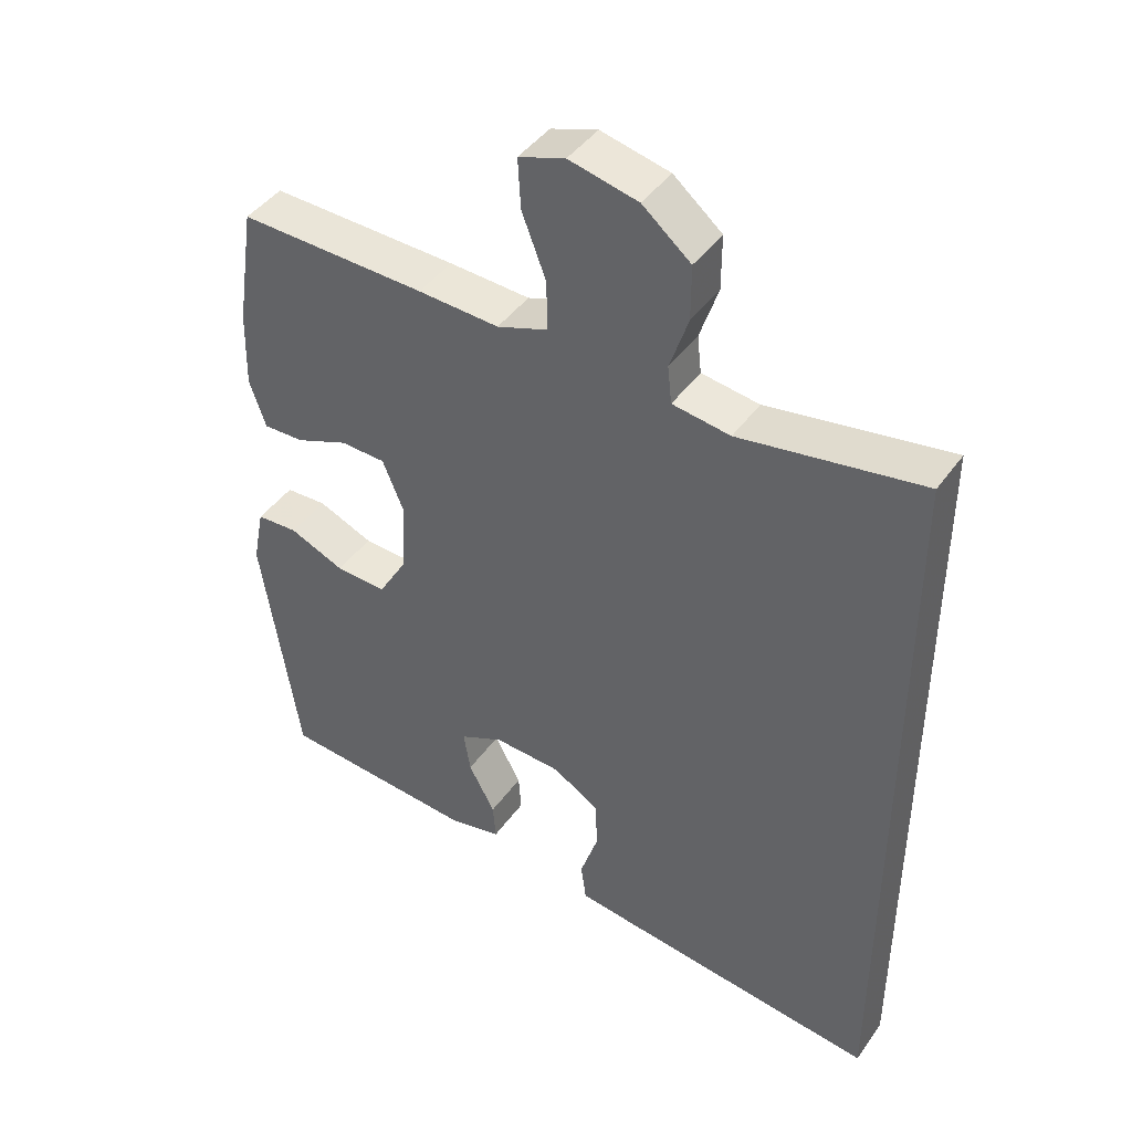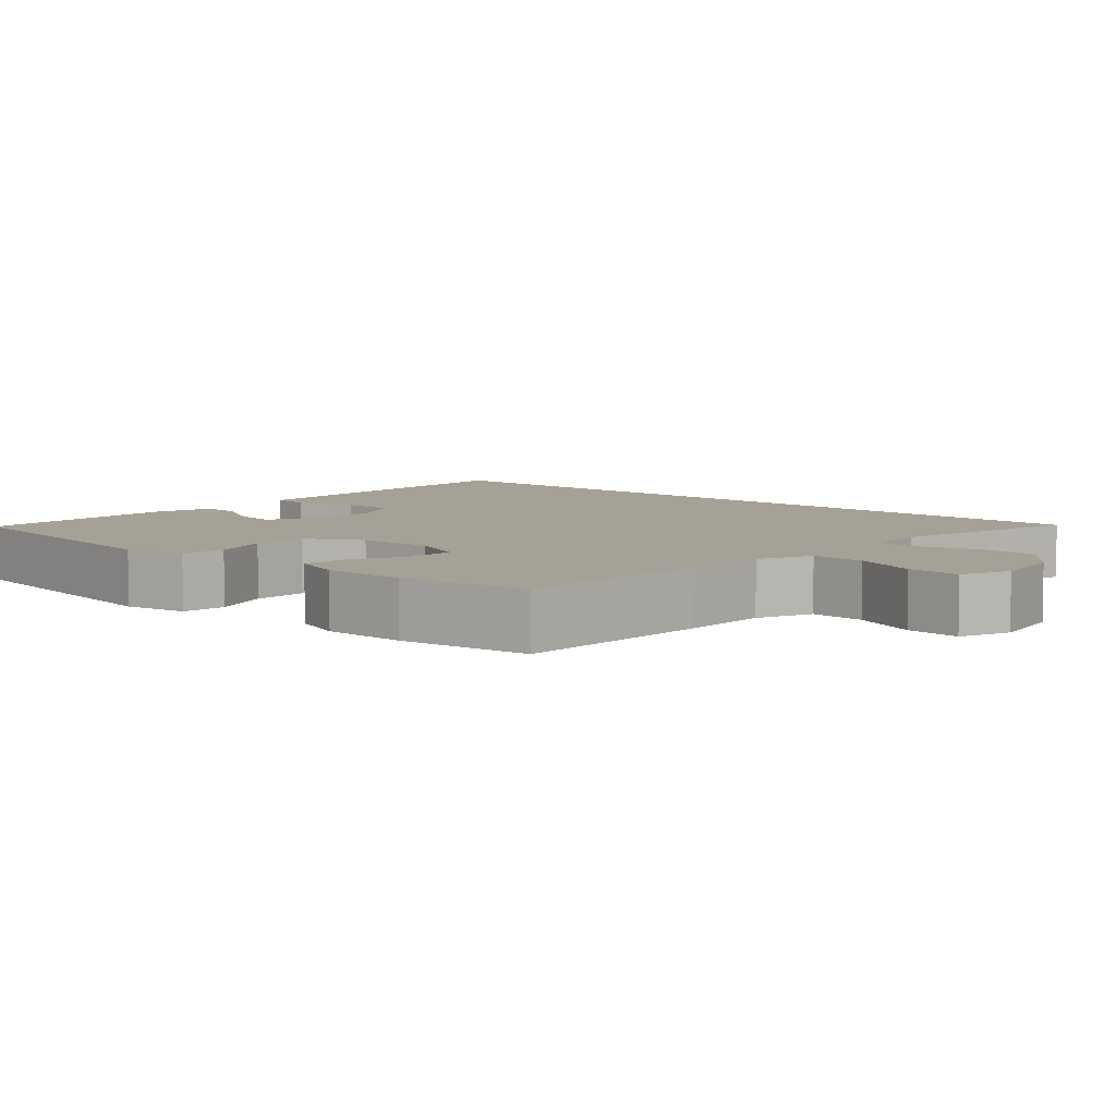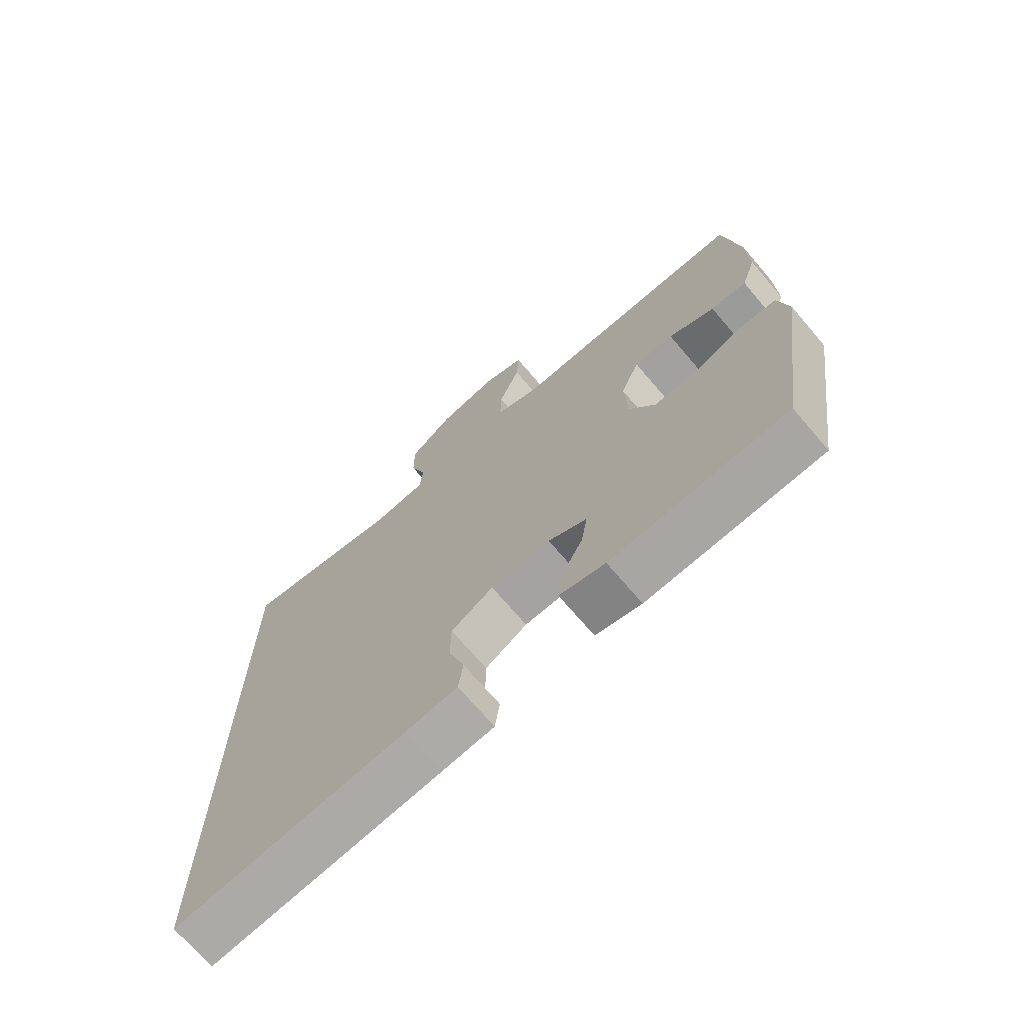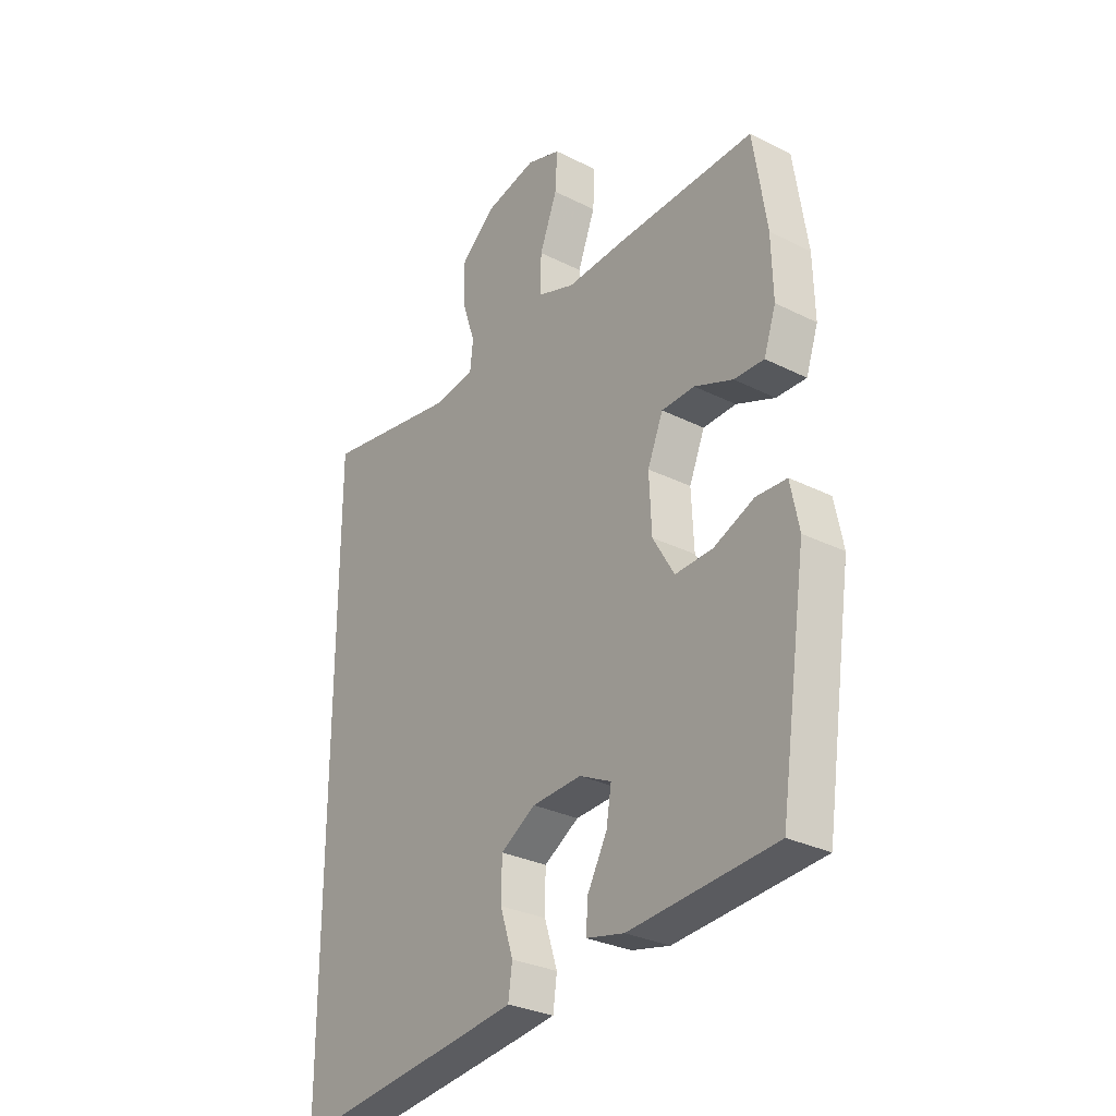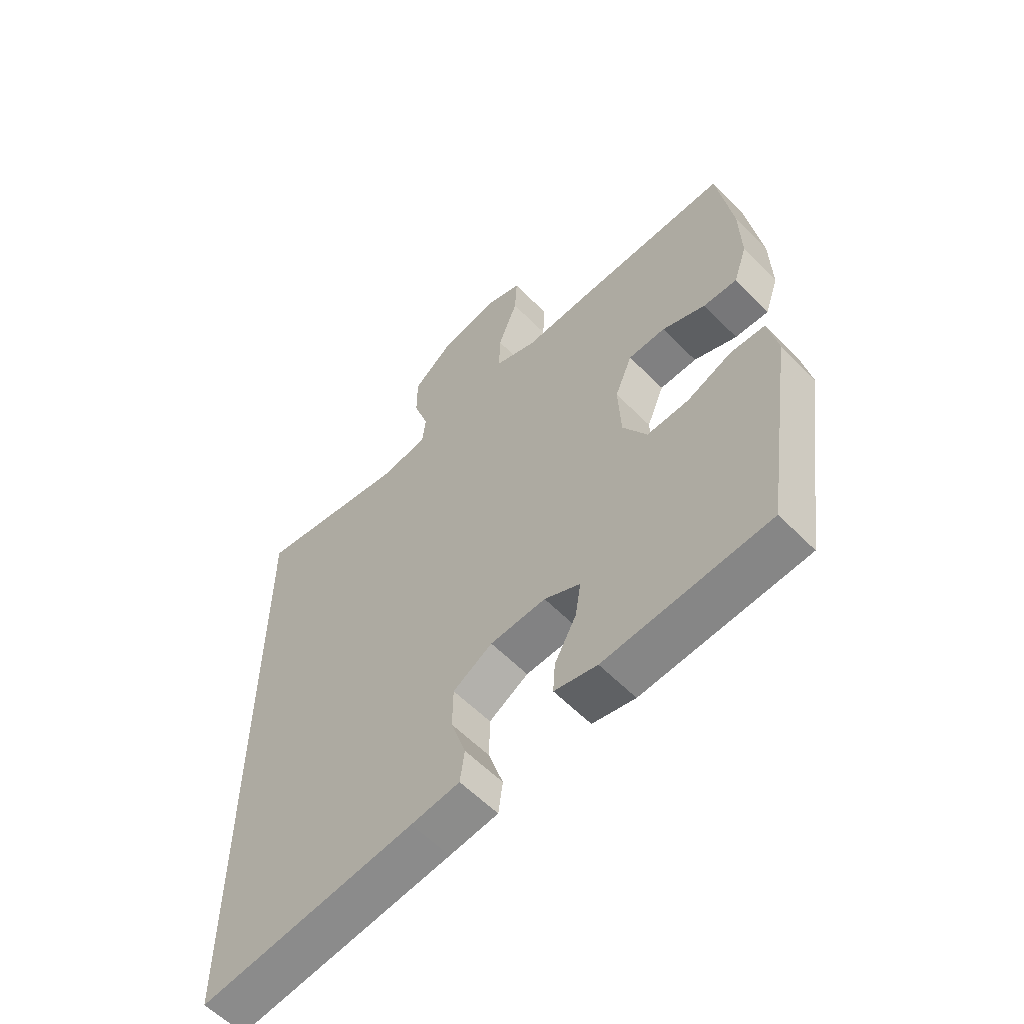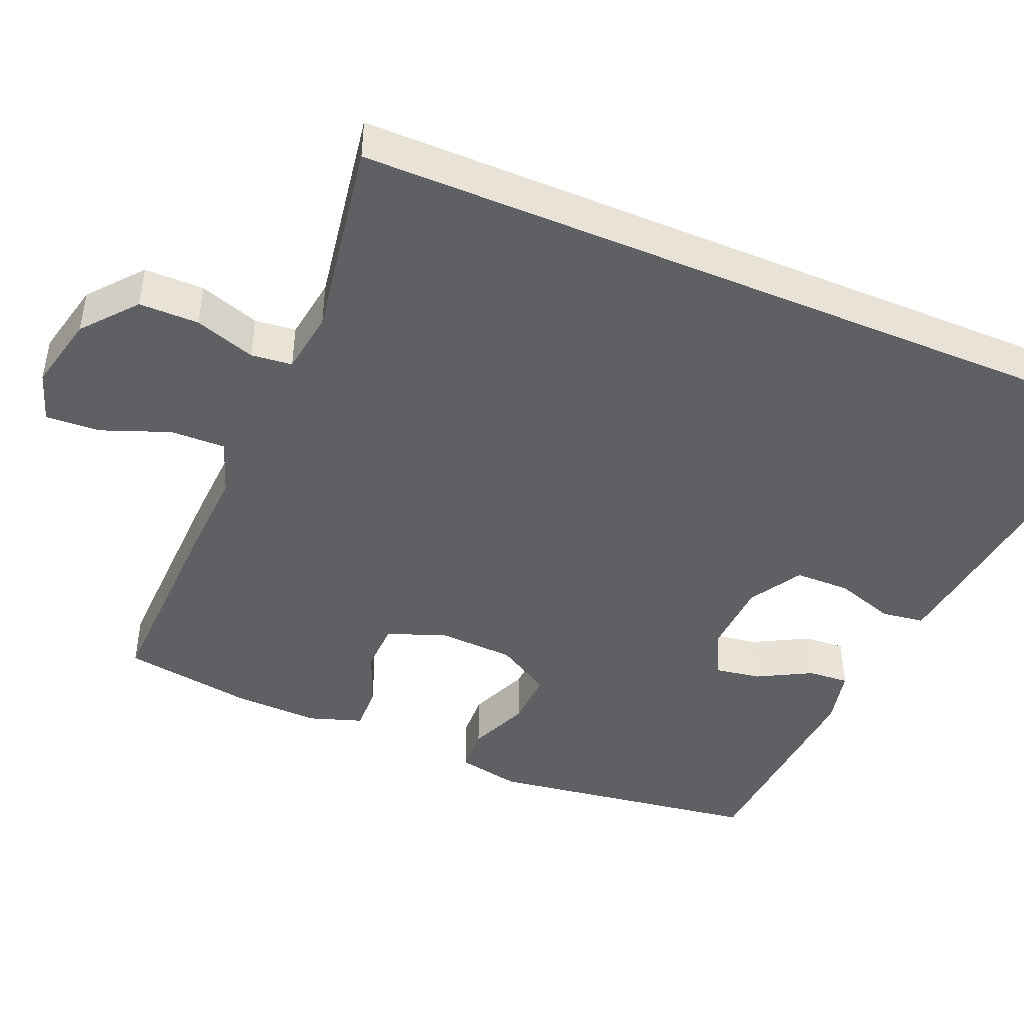
<metadata>
{"format":"obj","ext":"obj","renderer":"f3d","projection":"perspective","resolution":1024,"background":"white","views":[{"elev":43.6,"azim":32.9,"up":"+Z"},{"elev":6.2,"azim":-46.2,"up":"+Y"},{"elev":-71.0,"azim":-139.5,"up":"+Z"},{"elev":-29.7,"azim":-126.4,"up":"+Z"},{"elev":-58.7,"azim":-136.1,"up":"+Z"},{"elev":-44.9,"azim":67.1,"up":"+Y"}]}
</metadata>
<code>
v -0.5 0.07 -0.5
v -0.554 0.07 -0.134
v -0.537 0.07 -0.049
v -0.476 0.07 -0.046
v -0.395 0.07 -0.08
v -0.32 0.07 -0.083
v -0.277 0.07 -0.01
v -0.272 0.07 0.095
v -0.303 0.07 0.17
v -0.369 0.07 0.172
v -0.446 0.07 0.141
v -0.506 0.07 0.139
v -0.53 0.07 0.21
v -0.527 0.07 0.323
v -0.5 0.07 0.5
v -0.225 0.07 0.492
v -0.106 0.07 0.486
v -0.031 0.07 0.513
v -0.033 0.07 0.587
v -0.068 0.07 0.678
v -0.072 0.07 0.751
v -0.004 0.07 0.774
v 0.097 0.07 0.751
v 0.168 0.07 0.692
v 0.168 0.07 0.612
v 0.141 0.07 0.531
v 0.147 0.07 0.476
v 0.232 0.07 0.464
v 0.5 0.07 0.509
v 0.5 0.07 -0.6
v 0.117 0.07 -0.554
v 0.031 0.07 -0.543
v 0.023 0.07 -0.486
v 0.049 0.07 -0.406
v 0.048 0.07 -0.332
v -0.022 0.07 -0.29
v -0.121 0.07 -0.285
v -0.185 0.07 -0.316
v -0.175 0.07 -0.378
v -0.136 0.07 -0.45
v -0.132 0.07 -0.505
v -0.208 0.07 -0.522
v -0.5 0 -0.5
v -0.554 0 -0.134
v -0.537 0 -0.049
v -0.476 0 -0.046
v -0.395 0 -0.08
v -0.32 0 -0.083
v -0.277 0 -0.01
v -0.272 0 0.095
v -0.303 0 0.17
v -0.369 0 0.172
v -0.446 0 0.141
v -0.506 0 0.139
v -0.53 0 0.21
v -0.527 0 0.323
v -0.5 0 0.5
v -0.225 0 0.492
v -0.106 0 0.486
v -0.031 0 0.513
v -0.033 0 0.587
v -0.068 0 0.678
v -0.072 0 0.751
v -0.004 0 0.774
v 0.097 0 0.751
v 0.168 0 0.692
v 0.168 0 0.612
v 0.141 0 0.531
v 0.147 0 0.476
v 0.232 0 0.464
v 0.5 0 0.509
v 0.5 0 -0.6
v 0.117 0 -0.554
v 0.031 0 -0.543
v 0.023 0 -0.486
v 0.049 0 -0.406
v 0.048 0 -0.332
v -0.022 0 -0.29
v -0.121 0 -0.285
v -0.185 0 -0.316
v -0.175 0 -0.378
v -0.136 0 -0.45
v -0.132 0 -0.505
v -0.208 0 -0.522
f 39 40 41 42
f 38 39 42 1
f 31 32 33 34
f 31 34 35
f 28 29 30 31
f 27 28 31 35
f 26 27 35 36
f 24 25 26
f 19 20 21 22
f 18 19 22 23
f 14 15 16 17
f 14 17 18
f 13 14 18
f 10 11 12 13
f 9 10 13 18
f 8 9 18
f 7 8 18
f 2 3 4 5
f 38 1 2 5
f 37 38 5 6
f 7 18 23 24
f 24 26 36 37
f 6 7 24 37
f 84 83 82 81
f 43 84 81 80
f 76 75 74 73
f 77 76 73
f 73 72 71 70
f 77 73 70 69
f 78 77 69 68
f 68 67 66
f 64 63 62 61
f 65 64 61 60
f 59 58 57 56
f 60 59 56
f 60 56 55
f 55 54 53 52
f 60 55 52 51
f 60 51 50
f 60 50 49
f 47 46 45 44
f 47 44 43 80
f 48 47 80 79
f 66 65 60 49
f 79 78 68 66
f 79 66 49 48
f 1 43 44 2
f 2 44 45 3
f 3 45 46 4
f 4 46 47 5
f 5 47 48 6
f 6 48 49 7
f 7 49 50 8
f 8 50 51 9
f 9 51 52 10
f 10 52 53 11
f 11 53 54 12
f 12 54 55 13
f 13 55 56 14
f 14 56 57 15
f 15 57 58 16
f 16 58 59 17
f 17 59 60 18
f 18 60 61 19
f 19 61 62 20
f 20 62 63 21
f 21 63 64 22
f 22 64 65 23
f 23 65 66 24
f 24 66 67 25
f 25 67 68 26
f 26 68 69 27
f 27 69 70 28
f 28 70 71 29
f 29 71 72 30
f 30 72 73 31
f 31 73 74 32
f 32 74 75 33
f 33 75 76 34
f 34 76 77 35
f 35 77 78 36
f 36 78 79 37
f 37 79 80 38
f 38 80 81 39
f 39 81 82 40
f 40 82 83 41
f 41 83 84 42
f 42 84 43 1

</code>
